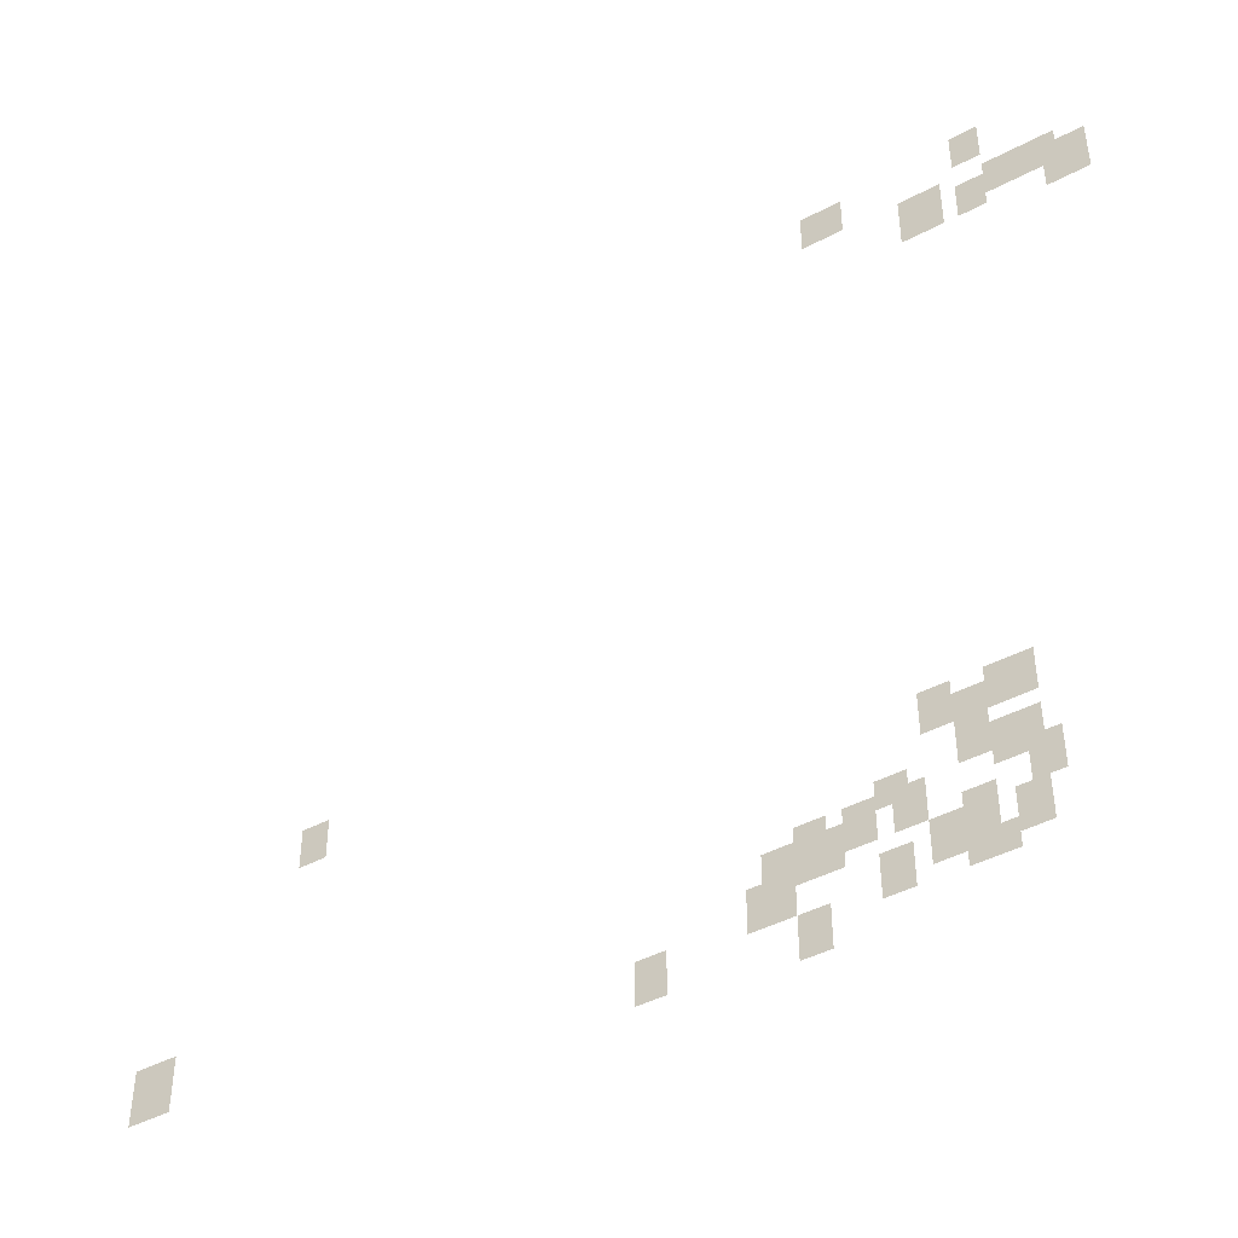
<metadata>
{"format":"obj","ext":"obj","renderer":"f3d","projection":"perspective","resolution":1024,"background":"white","views":[{"elev":-44.5,"azim":-148.3,"up":"+Z"}]}
</metadata>
<code>
g Grass_2_Cluster207
v 65.21 -0.08101 284.4
v 64.48 -0.08101 284.4
v 65.21 -0.08101 285.5
v 64.48 -0.08101 285.5
v 69.21 -0.08101 284.1
v 68.12 -0.08101 284.1
v 69.21 -0.08101 285.2
v 68.12 -0.08101 285.2
v 63.75 -0.08101 283
v 62.66 -0.08101 283
v 63.75 -0.08101 284.1
v 62.66 -0.08101 284.1
v 64.48 -0.08101 283
v 63.75 -0.08101 283
v 64.48 -0.08101 284.1
v 63.75 -0.08101 284.1
v 66.66 -0.08101 282.6
v 65.57 -0.08101 282.6
v 66.66 -0.08101 284.1
v 65.57 -0.08101 284.1
v 65.21 -0.08101 282.6
v 64.48 -0.08101 282.6
v 65.21 -0.08101 283.7
v 64.48 -0.08101 283.7
v 63.02 -0.08101 282.2
v 61.93 -0.08101 282.2
v 63.02 -0.08101 283.7
v 61.93 -0.08101 283.7
v 82.67 -0.08101 271
v 81.94 -0.08101 271
v 82.67 -0.08101 272.1
v 81.94 -0.08101 272.1
v 65.93 -0.08101 267.7
v 64.84 -0.08101 267.7
v 65.93 -0.08101 268.8
v 64.84 -0.08101 268.8
v 67.39 -0.08101 267.7
v 66.66 -0.08101 267.7
v 67.39 -0.08101 268.8
v 66.66 -0.08101 268.8
v 66.66 -0.08101 267.3
v 65.93 -0.08101 267.3
v 66.66 -0.08101 268.4
v 65.93 -0.08101 268.4
v 66.66 -0.08101 266.6
v 65.57 -0.08101 266.6
v 66.66 -0.08101 267.3
v 65.57 -0.08101 267.3
v 65.93 -0.08101 266.2
v 64.84 -0.08101 266.2
v 65.93 -0.08101 267.3
v 64.84 -0.08101 267.3
v 68.48 -0.08101 266.2
v 67.75 -0.08101 266.2
v 68.48 -0.08101 267
v 67.75 -0.08101 267
v 70.3 -0.08101 265.9
v 69.57 -0.08101 265.9
v 70.3 -0.08101 266.6
v 69.57 -0.08101 266.6
v 86.67 -0.08101 265.5
v 85.58 -0.08101 265.5
v 86.67 -0.08101 267
v 85.58 -0.08101 267
v 68.12 -0.08101 265.5
v 67.39 -0.08101 265.5
v 68.12 -0.08101 266.6
v 67.39 -0.08101 266.6
v 65.21 -0.08101 265.5
v 64.48 -0.08101 265.5
v 65.21 -0.08101 266.6
v 64.48 -0.08101 266.6
v 69.21 -0.08101 265.5
v 68.48 -0.08101 265.5
v 69.21 -0.08101 266.6
v 68.48 -0.08101 266.6
v 69.94 -0.08101 265.2
v 69.21 -0.08101 265.2
v 69.94 -0.08101 266.2
v 69.21 -0.08101 266.2
v 71.03 -0.08101 265.2
v 69.94 -0.08101 265.2
v 71.03 -0.08101 266.2
v 69.94 -0.08101 266.2
v 66.66 -0.08101 264.8
v 65.93 -0.08101 264.8
v 66.66 -0.08101 265.9
v 65.93 -0.08101 265.9
v 65.57 -0.08101 264.4
v 64.84 -0.08101 264.4
v 65.57 -0.08101 265.5
v 64.84 -0.08101 265.5
v 71.39 -0.08101 264.4
v 70.3 -0.08101 264.4
v 71.39 -0.08101 265.5
v 70.3 -0.08101 265.5
v 67.39 -0.08101 264.4
v 66.66 -0.08101 264.4
v 67.39 -0.08101 265.5
v 66.66 -0.08101 265.5
v 68.48 -0.08101 264.1
v 67.75 -0.08101 264.1
v 68.48 -0.08101 265.2
v 67.75 -0.08101 265.2
v 66.66 -0.08101 264.1
v 65.57 -0.08101 264.1
v 66.66 -0.08101 264.8
v 65.57 -0.08101 264.8
v 73.94 -0.08101 263.7
v 73.21 -0.08101 263.7
v 73.94 -0.08101 264.8
v 73.21 -0.08101 264.8
v 70.3 -0.08101 263.3
v 69.57 -0.08101 263.3
v 70.3 -0.08101 264.4
v 69.57 -0.08101 264.4
g Grass_2_Cluster207_0
f 2 3 1
f 2 4 3
f 6 7 5
f 6 8 7
f 10 11 9
f 10 12 11
f 14 15 13
f 14 16 15
f 18 19 17
f 18 20 19
f 22 23 21
f 22 24 23
f 26 27 25
f 26 28 27
f 30 31 29
f 30 32 31
f 34 35 33
f 34 36 35
f 38 39 37
f 38 40 39
f 42 43 41
f 42 44 43
f 46 47 45
f 46 48 47
f 50 51 49
f 50 52 51
f 54 55 53
f 54 56 55
f 58 59 57
f 58 60 59
f 62 63 61
f 62 64 63
f 66 67 65
f 66 68 67
f 70 71 69
f 70 72 71
f 74 75 73
f 74 76 75
f 78 79 77
f 78 80 79
f 82 83 81
f 82 84 83
f 86 87 85
f 86 88 87
f 90 91 89
f 90 92 91
f 94 95 93
f 94 96 95
f 98 99 97
f 98 100 99
f 102 103 101
f 102 104 103
f 106 107 105
f 106 108 107
f 110 111 109
f 110 112 111
f 114 115 113
f 114 116 115

</code>
